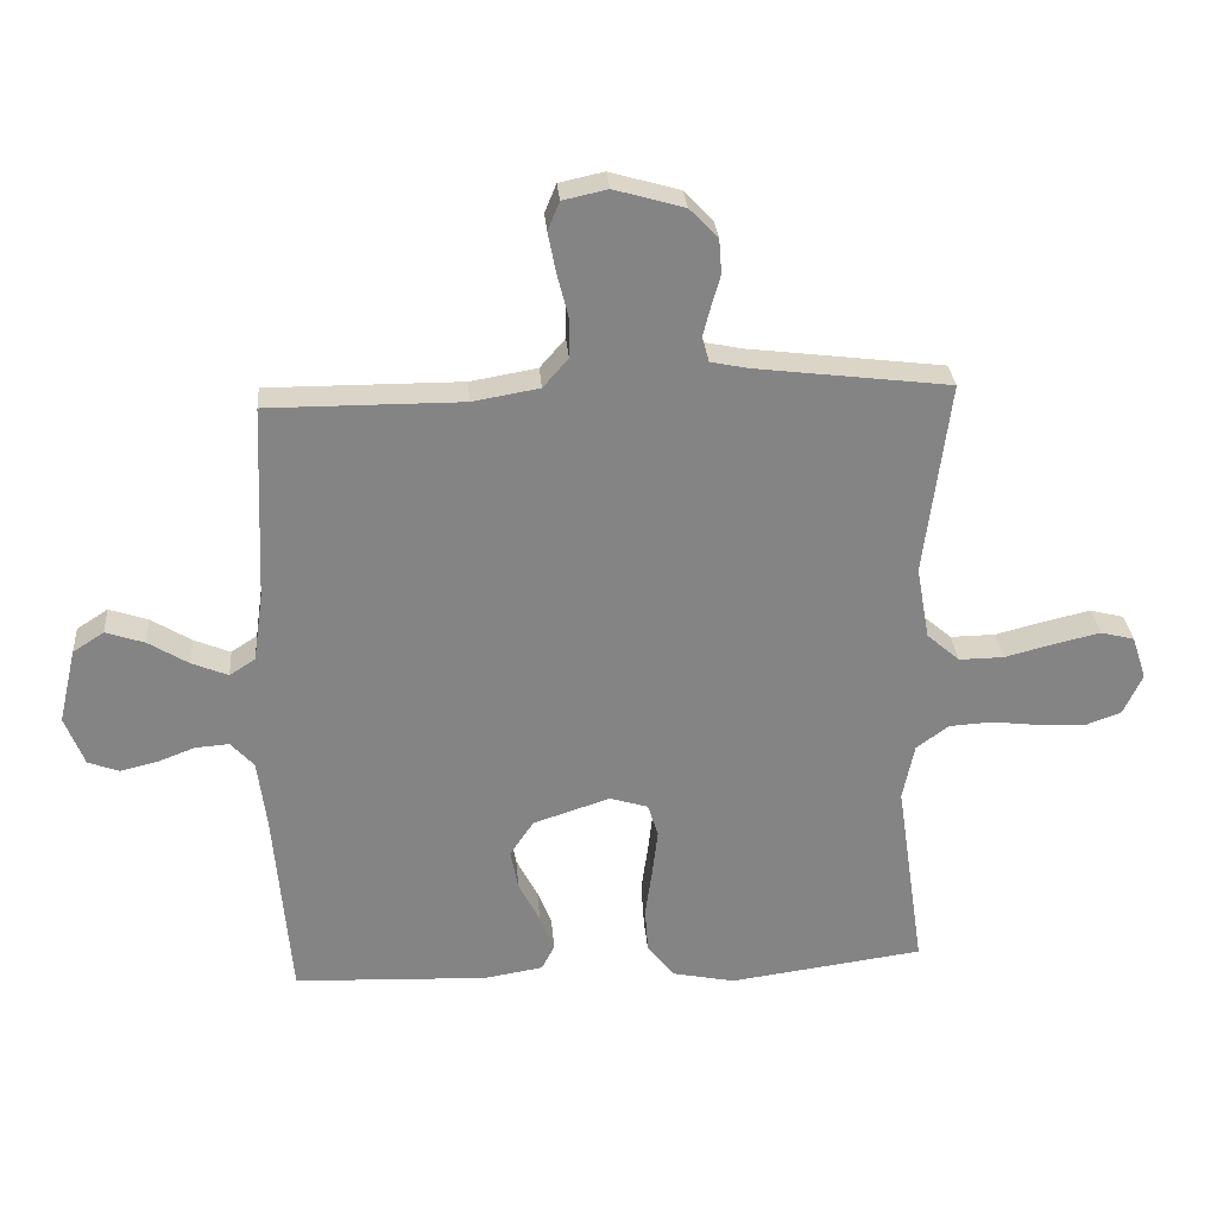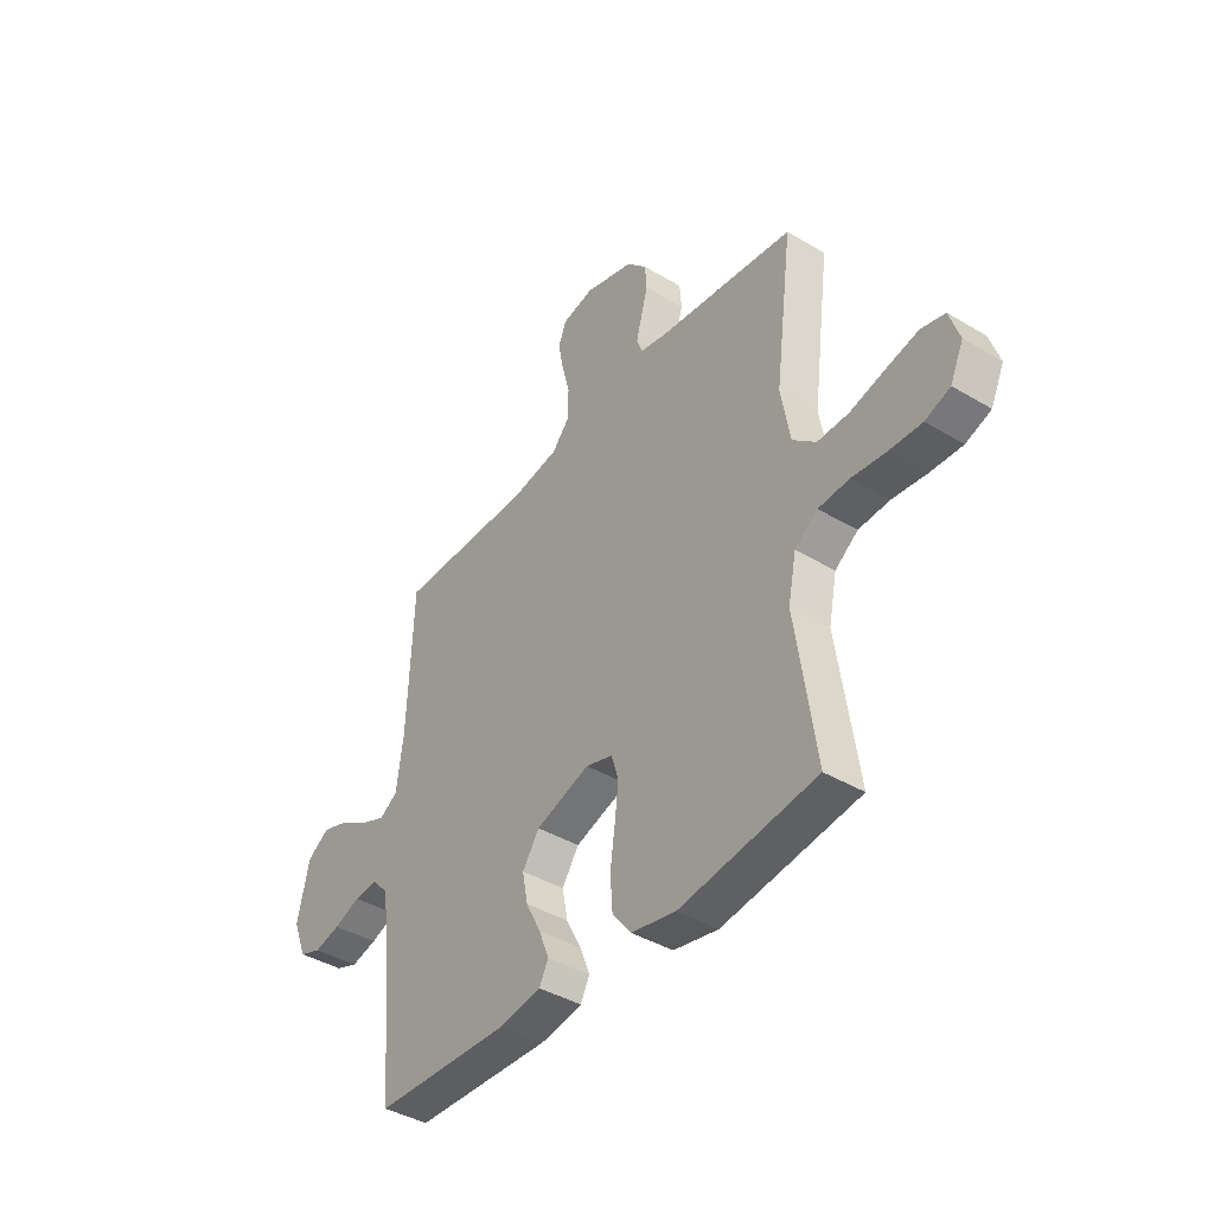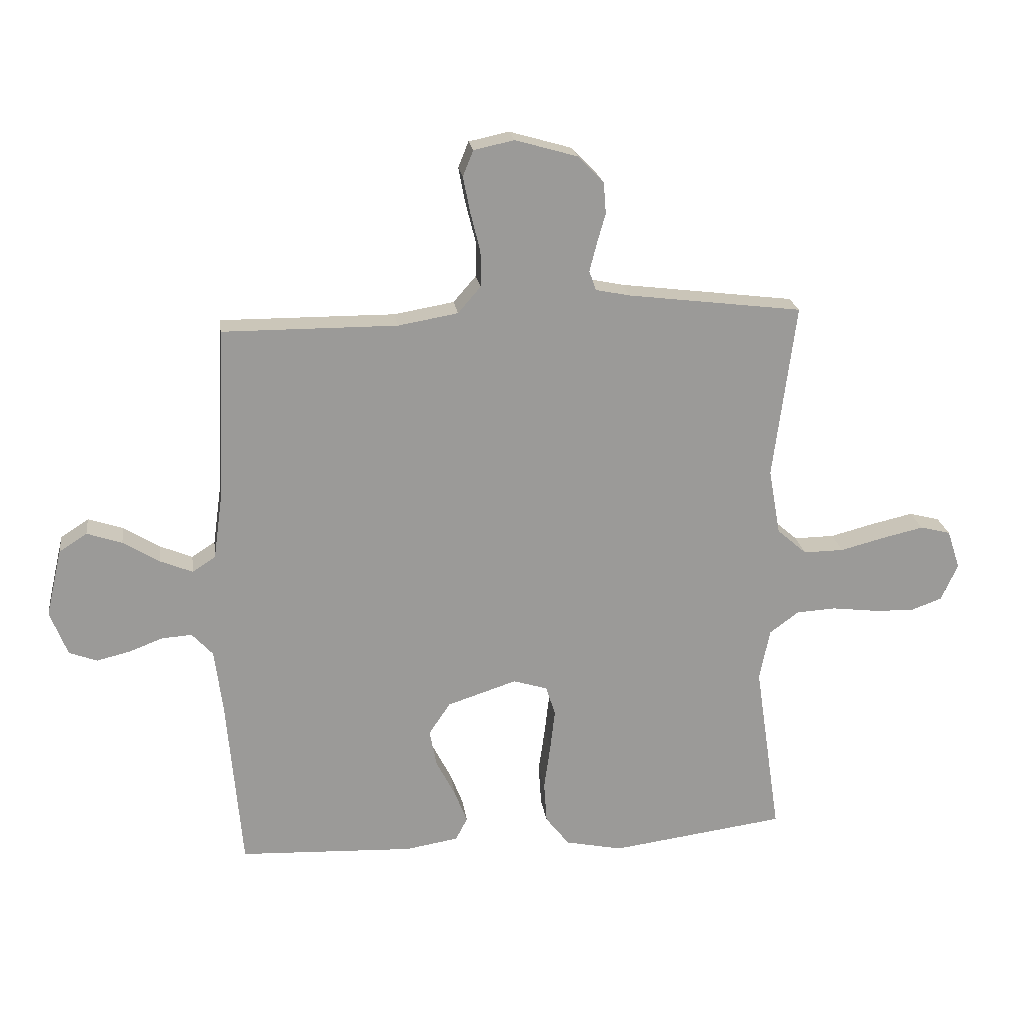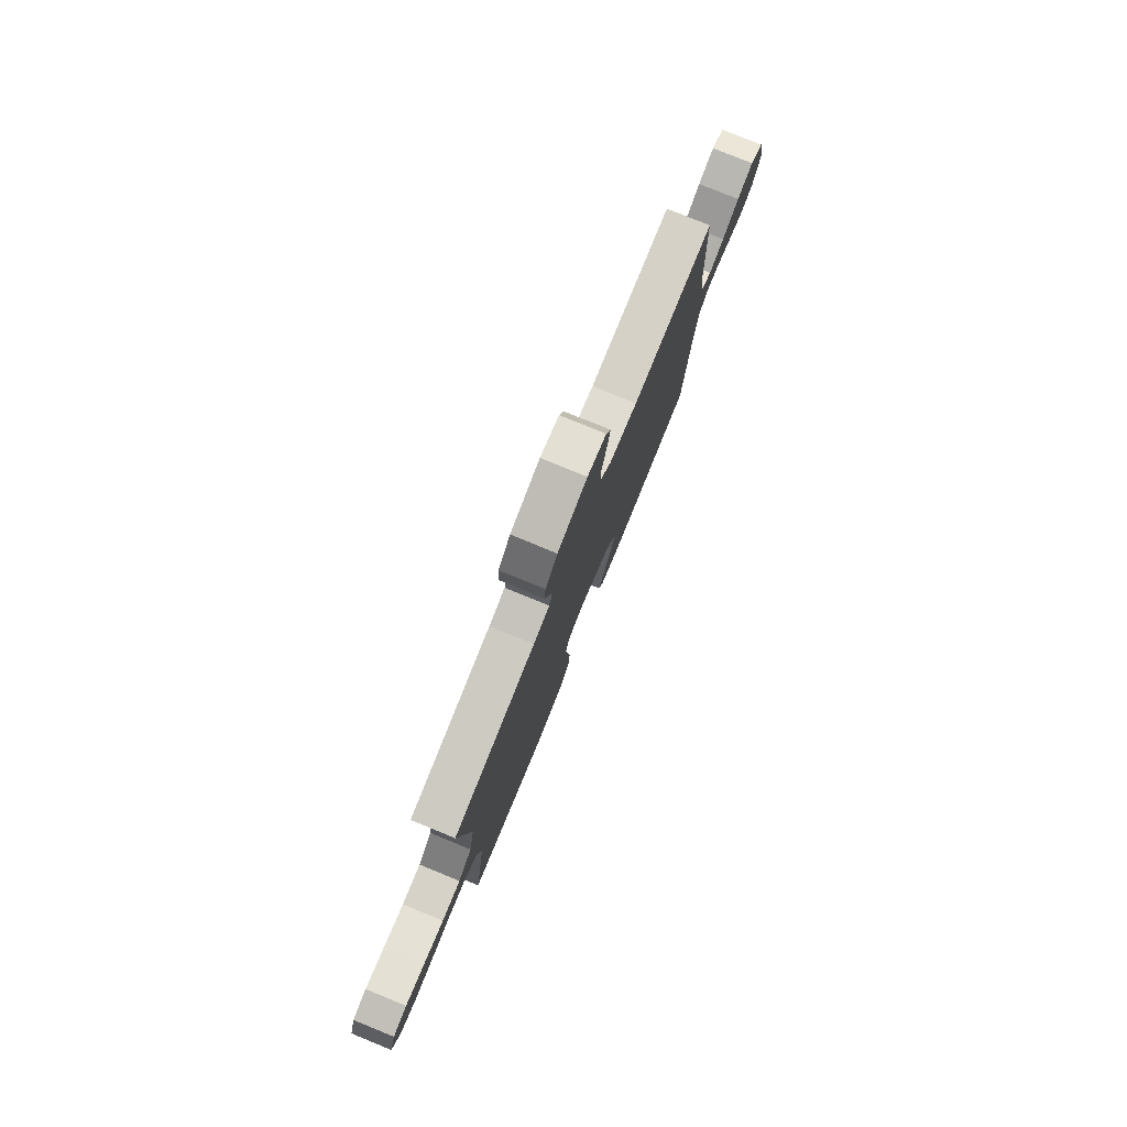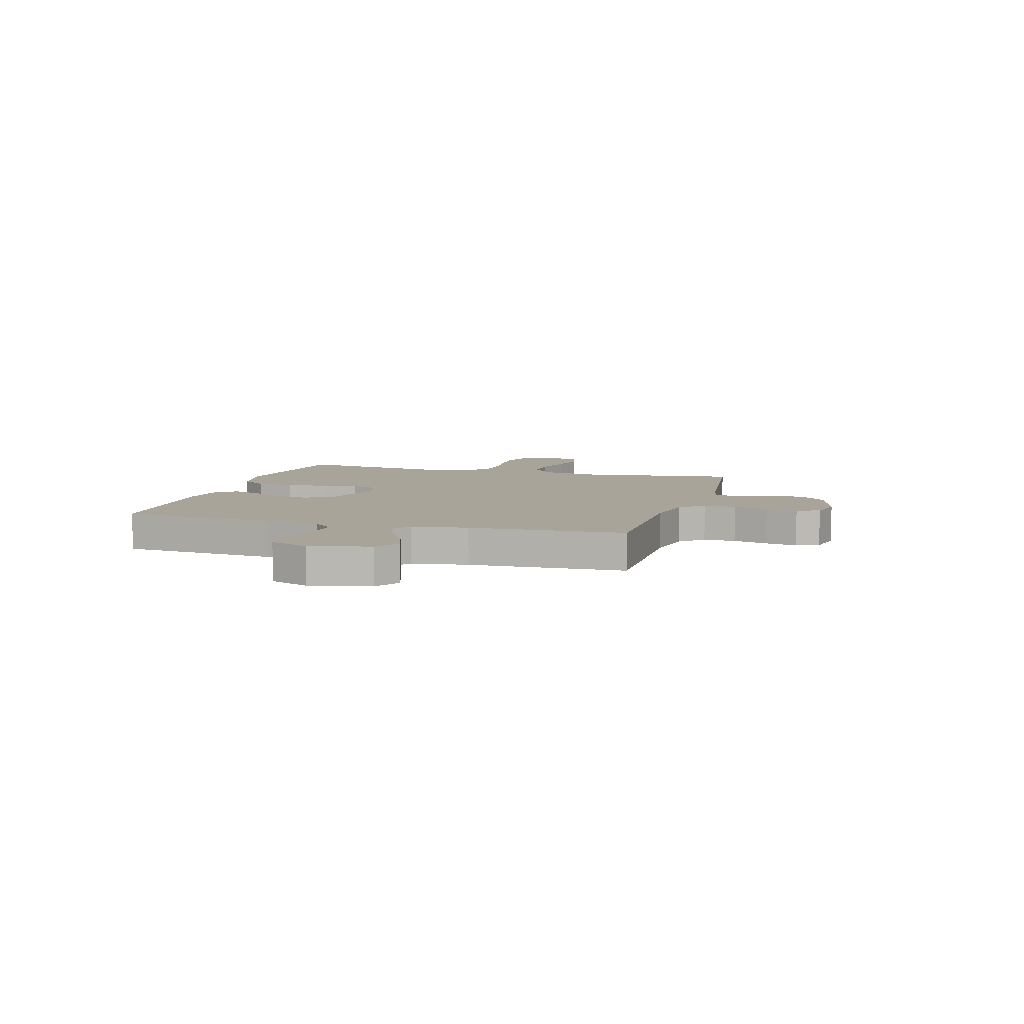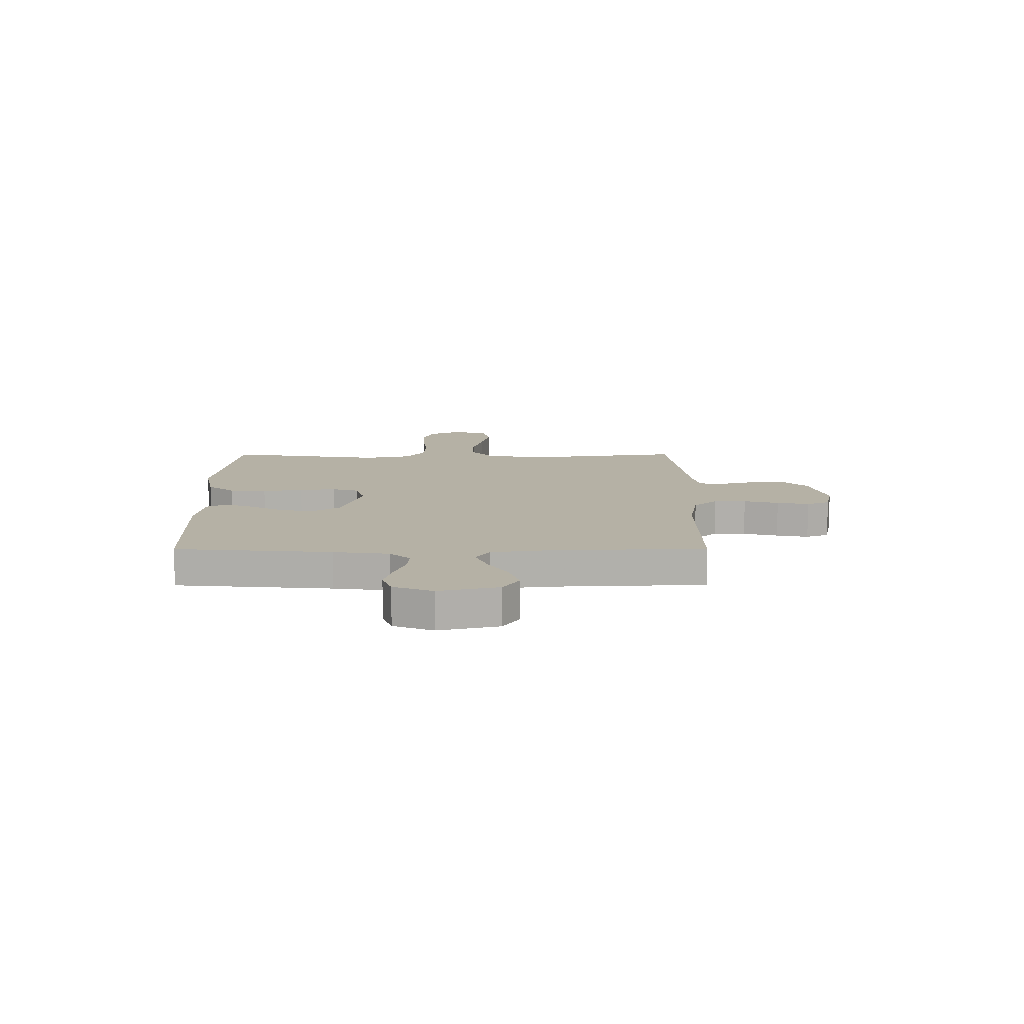
<metadata>
{"format":"obj","ext":"obj","renderer":"f3d","projection":"perspective","resolution":1024,"background":"white","views":[{"elev":29.0,"azim":-4.5,"up":"+Z"},{"elev":-40.8,"azim":53.9,"up":"+Z"},{"elev":21.0,"azim":-7.7,"up":"+Z"},{"elev":78.9,"azim":112.2,"up":"+Z"},{"elev":7.2,"azim":-73.8,"up":"+Y"},{"elev":11.9,"azim":-90.2,"up":"+Y"}]}
</metadata>
<code>
v -0.5 0.07 0.5
v -0.2 0.07 0.499
v -0.097 0.07 0.517
v -0.058 0.07 0.562
v -0.058 0.07 0.624
v -0.075 0.07 0.691
v -0.087 0.07 0.753
v -0.069 0.07 0.797
v 0 0.07 0.812
v 0.108 0.07 0.781
v 0.152 0.07 0.735
v 0.156 0.07 0.682
v 0.141 0.07 0.629
v 0.129 0.07 0.582
v 0.141 0.07 0.549
v 0.2 0.07 0.537
v 0.5 0.07 0.5
v 0.461 0.07 0.2
v 0.481 0.07 0.087
v 0.532 0.07 0.043
v 0.601 0.07 0.044
v 0.678 0.07 0.064
v 0.748 0.07 0.08
v 0.8 0.07 0.067
v 0.822 0.07 0
v 0.793 0.07 -0.063
v 0.738 0.07 -0.083
v 0.667 0.07 -0.08
v 0.592 0.07 -0.071
v 0.524 0.07 -0.075
v 0.474 0.07 -0.112
v 0.456 0.07 -0.2
v 0.5 0.07 -0.5
v 0.2 0.07 -0.541
v 0.102 0.07 -0.521
v 0.061 0.07 -0.469
v 0.056 0.07 -0.398
v 0.067 0.07 -0.32
v 0.075 0.07 -0.25
v 0.059 0.07 -0.199
v 0 0.07 -0.181
v -0.119 0.07 -0.22
v -0.156 0.07 -0.275
v -0.144 0.07 -0.338
v -0.111 0.07 -0.402
v -0.089 0.07 -0.458
v -0.109 0.07 -0.497
v -0.2 0.07 -0.512
v -0.5 0.07 -0.5
v -0.526 0.07 -0.2
v -0.54 0.07 -0.093
v -0.576 0.07 -0.054
v -0.628 0.07 -0.058
v -0.686 0.07 -0.08
v -0.743 0.07 -0.094
v -0.791 0.07 -0.076
v -0.821 0.07 0
v -0.794 0.07 0.116
v -0.746 0.07 0.147
v -0.686 0.07 0.127
v -0.624 0.07 0.089
v -0.568 0.07 0.066
v -0.528 0.07 0.092
v -0.513 0.07 0.2
v -0.5 0 0.5
v -0.2 0 0.499
v -0.097 0 0.517
v -0.058 0 0.562
v -0.058 0 0.624
v -0.075 0 0.691
v -0.087 0 0.753
v -0.069 0 0.797
v 0 0 0.812
v 0.108 0 0.781
v 0.152 0 0.735
v 0.156 0 0.682
v 0.141 0 0.629
v 0.129 0 0.582
v 0.141 0 0.549
v 0.2 0 0.537
v 0.5 0 0.5
v 0.461 0 0.2
v 0.481 0 0.087
v 0.532 0 0.043
v 0.601 0 0.044
v 0.678 0 0.064
v 0.748 0 0.08
v 0.8 0 0.067
v 0.822 0 0
v 0.793 0 -0.063
v 0.738 0 -0.083
v 0.667 0 -0.08
v 0.592 0 -0.071
v 0.524 0 -0.075
v 0.474 0 -0.112
v 0.456 0 -0.2
v 0.5 0 -0.5
v 0.2 0 -0.541
v 0.102 0 -0.521
v 0.061 0 -0.469
v 0.056 0 -0.398
v 0.067 0 -0.32
v 0.075 0 -0.25
v 0.059 0 -0.199
v 0 0 -0.181
v -0.119 0 -0.22
v -0.156 0 -0.275
v -0.144 0 -0.338
v -0.111 0 -0.402
v -0.089 0 -0.458
v -0.109 0 -0.497
v -0.2 0 -0.512
v -0.5 0 -0.5
v -0.526 0 -0.2
v -0.54 0 -0.093
v -0.576 0 -0.054
v -0.628 0 -0.058
v -0.686 0 -0.08
v -0.743 0 -0.094
v -0.791 0 -0.076
v -0.821 0 0
v -0.794 0 0.116
v -0.746 0 0.147
v -0.686 0 0.127
v -0.624 0 0.089
v -0.568 0 0.066
v -0.528 0 0.092
v -0.513 0 0.2
f 59 60 61
f 58 59 61
f 57 58 61
f 56 57 61
f 55 56 61
f 54 55 61
f 53 54 61
f 52 53 61 62
f 51 52 62 63
f 48 49 50
f 47 48 50
f 46 47 50
f 45 46 50
f 44 45 50
f 51 63 64
f 50 51 64
f 44 50 64
f 43 44 64
f 36 37 38
f 35 36 38
f 34 35 38
f 33 34 38
f 32 33 38
f 31 32 38 39
f 30 31 39 40
f 27 28 29
f 26 27 29
f 25 26 29
f 24 25 29
f 23 24 29
f 22 23 29
f 21 22 29
f 20 21 29 30
f 30 40 41
f 20 30 41
f 19 20 41
f 16 17 18
f 19 41 42
f 18 19 42
f 16 18 42
f 15 16 42
f 11 12 13
f 10 11 13
f 9 10 13
f 8 9 13
f 7 8 13
f 6 7 13
f 5 6 13
f 4 5 13 14
f 64 1 2
f 43 64 2
f 42 43 2
f 14 15 42
f 4 14 42
f 3 4 42
f 2 3 42
f 125 124 123
f 125 123 122
f 125 122 121
f 125 121 120
f 125 120 119
f 125 119 118
f 125 118 117
f 126 125 117 116
f 127 126 116 115
f 114 113 112
f 114 112 111
f 114 111 110
f 114 110 109
f 114 109 108
f 128 127 115
f 128 115 114
f 128 114 108
f 128 108 107
f 102 101 100
f 102 100 99
f 102 99 98
f 102 98 97
f 102 97 96
f 103 102 96 95
f 104 103 95 94
f 93 92 91
f 93 91 90
f 93 90 89
f 93 89 88
f 93 88 87
f 93 87 86
f 93 86 85
f 94 93 85 84
f 105 104 94
f 105 94 84
f 105 84 83
f 82 81 80
f 106 105 83
f 106 83 82
f 106 82 80
f 106 80 79
f 77 76 75
f 77 75 74
f 77 74 73
f 77 73 72
f 77 72 71
f 77 71 70
f 77 70 69
f 78 77 69 68
f 66 65 128
f 66 128 107
f 66 107 106
f 106 79 78
f 106 78 68
f 106 68 67
f 106 67 66
f 1 65 66 2
f 2 66 67 3
f 3 67 68 4
f 4 68 69 5
f 5 69 70 6
f 6 70 71 7
f 7 71 72 8
f 8 72 73 9
f 9 73 74 10
f 10 74 75 11
f 11 75 76 12
f 12 76 77 13
f 13 77 78 14
f 14 78 79 15
f 15 79 80 16
f 16 80 81 17
f 17 81 82 18
f 18 82 83 19
f 19 83 84 20
f 20 84 85 21
f 21 85 86 22
f 22 86 87 23
f 23 87 88 24
f 24 88 89 25
f 25 89 90 26
f 26 90 91 27
f 27 91 92 28
f 28 92 93 29
f 29 93 94 30
f 30 94 95 31
f 31 95 96 32
f 32 96 97 33
f 33 97 98 34
f 34 98 99 35
f 35 99 100 36
f 36 100 101 37
f 37 101 102 38
f 38 102 103 39
f 39 103 104 40
f 40 104 105 41
f 41 105 106 42
f 42 106 107 43
f 43 107 108 44
f 44 108 109 45
f 45 109 110 46
f 46 110 111 47
f 47 111 112 48
f 48 112 113 49
f 49 113 114 50
f 50 114 115 51
f 51 115 116 52
f 52 116 117 53
f 53 117 118 54
f 54 118 119 55
f 55 119 120 56
f 56 120 121 57
f 57 121 122 58
f 58 122 123 59
f 59 123 124 60
f 60 124 125 61
f 61 125 126 62
f 62 126 127 63
f 63 127 128 64
f 64 128 65 1

</code>
